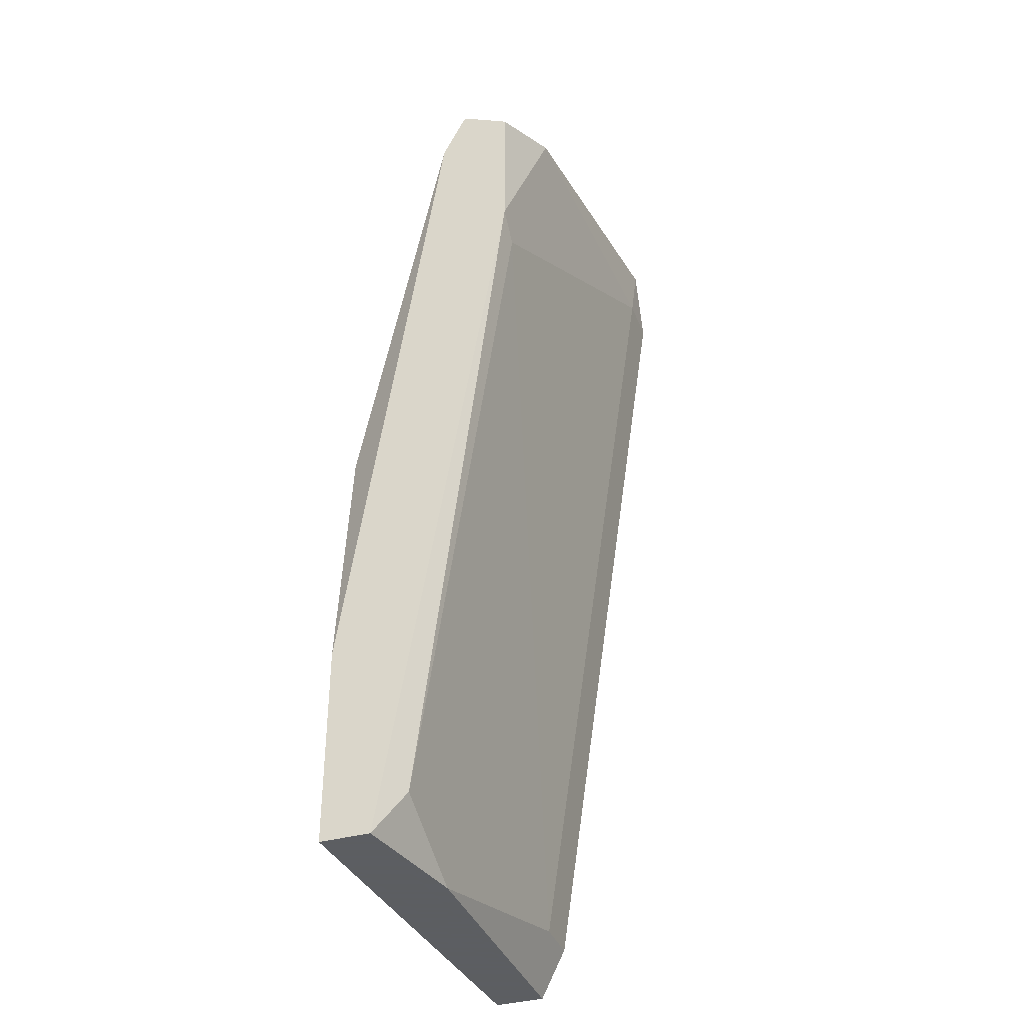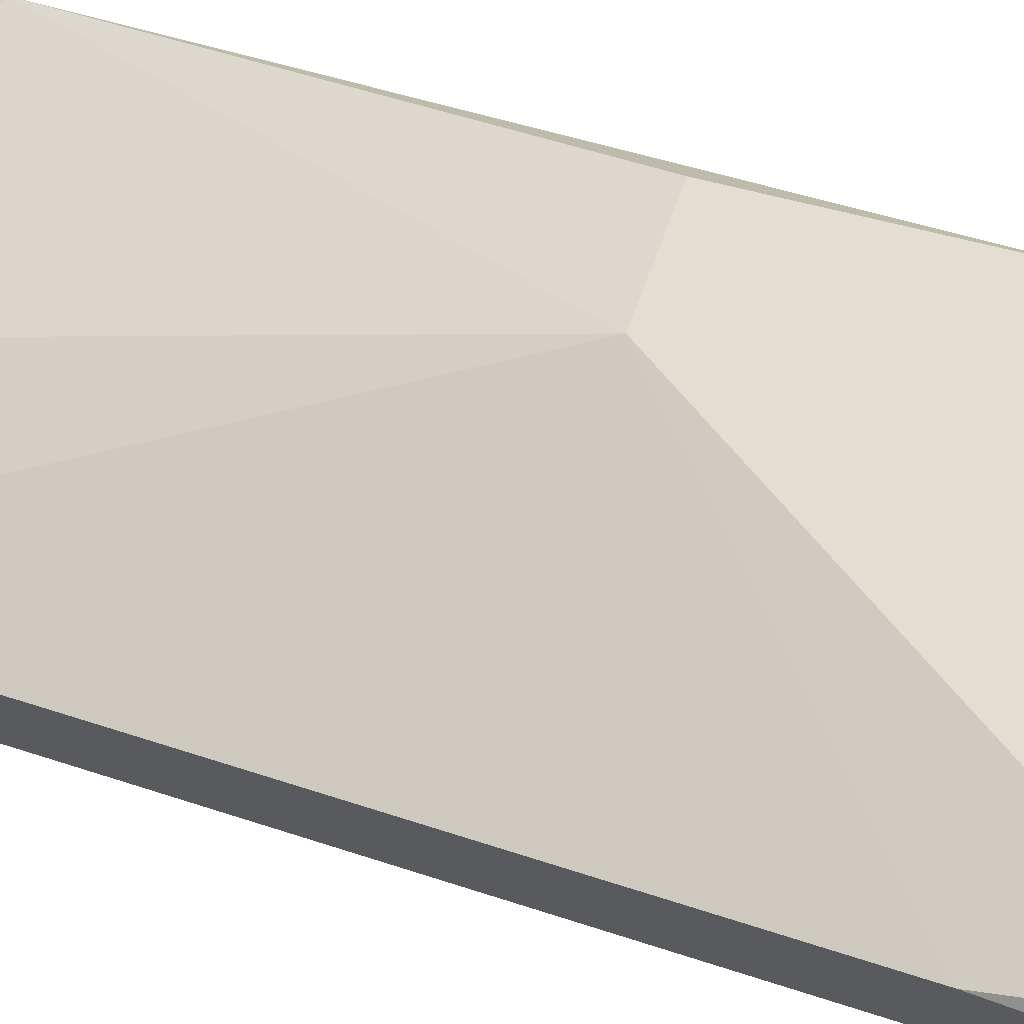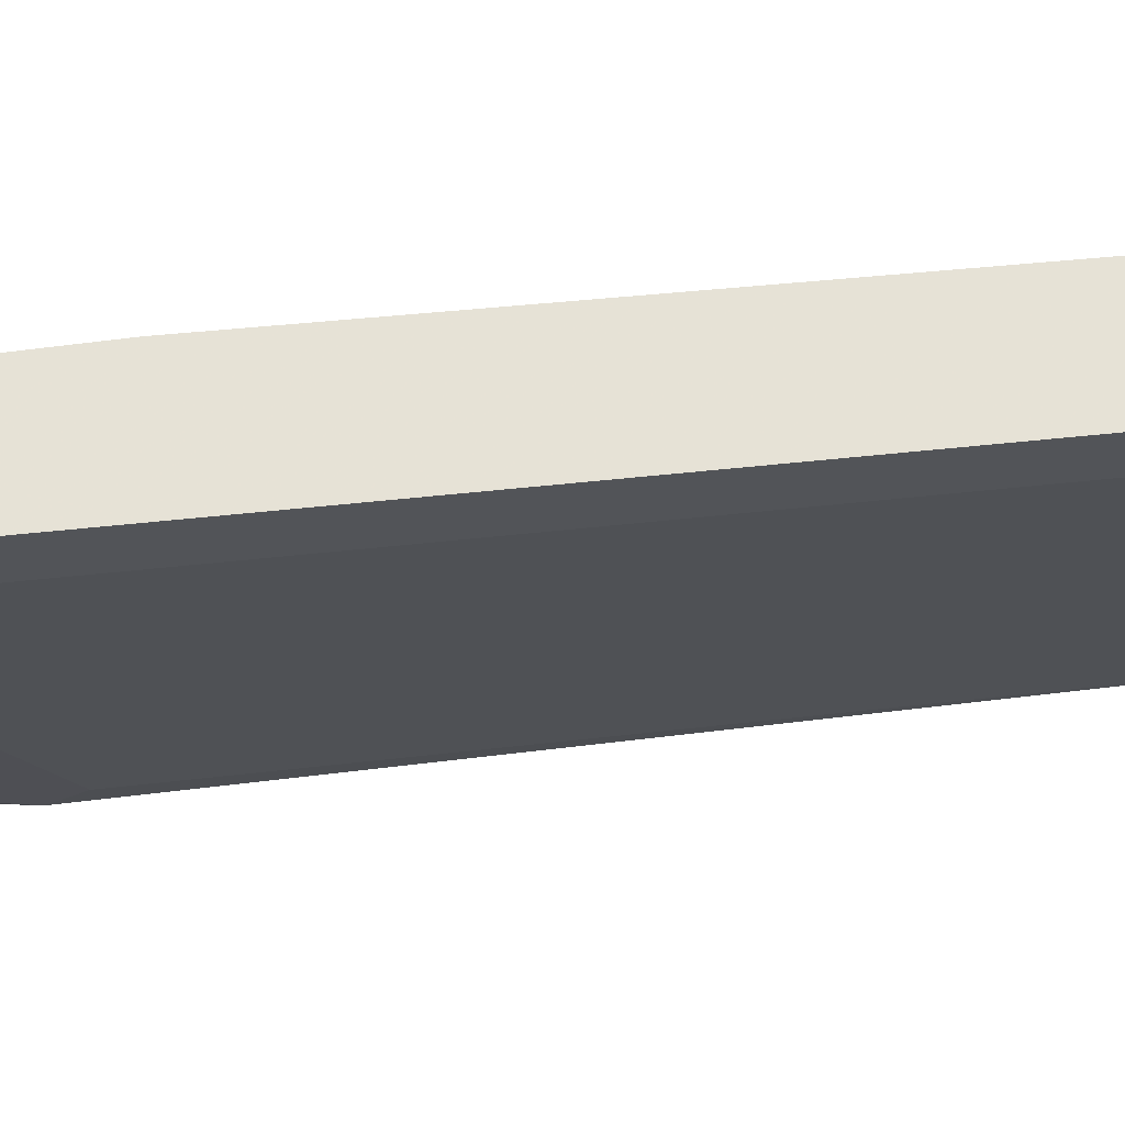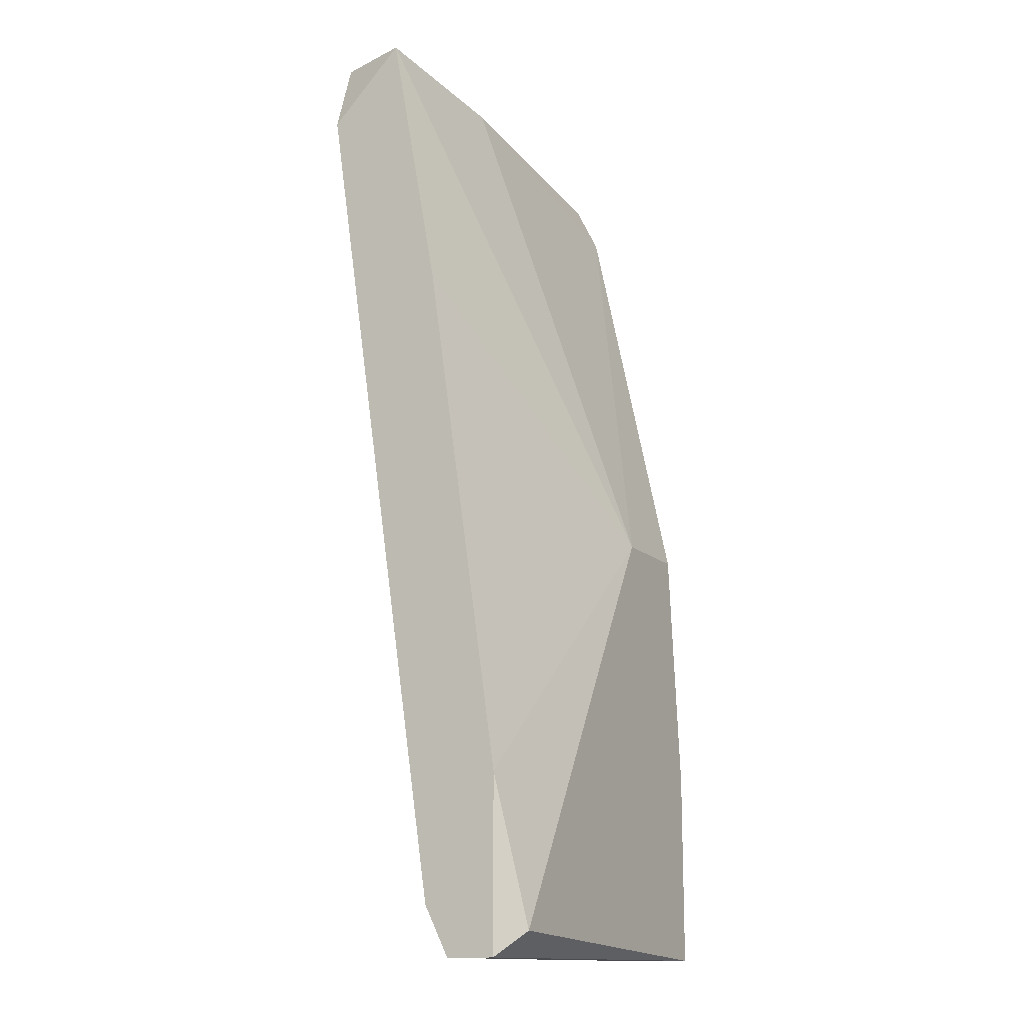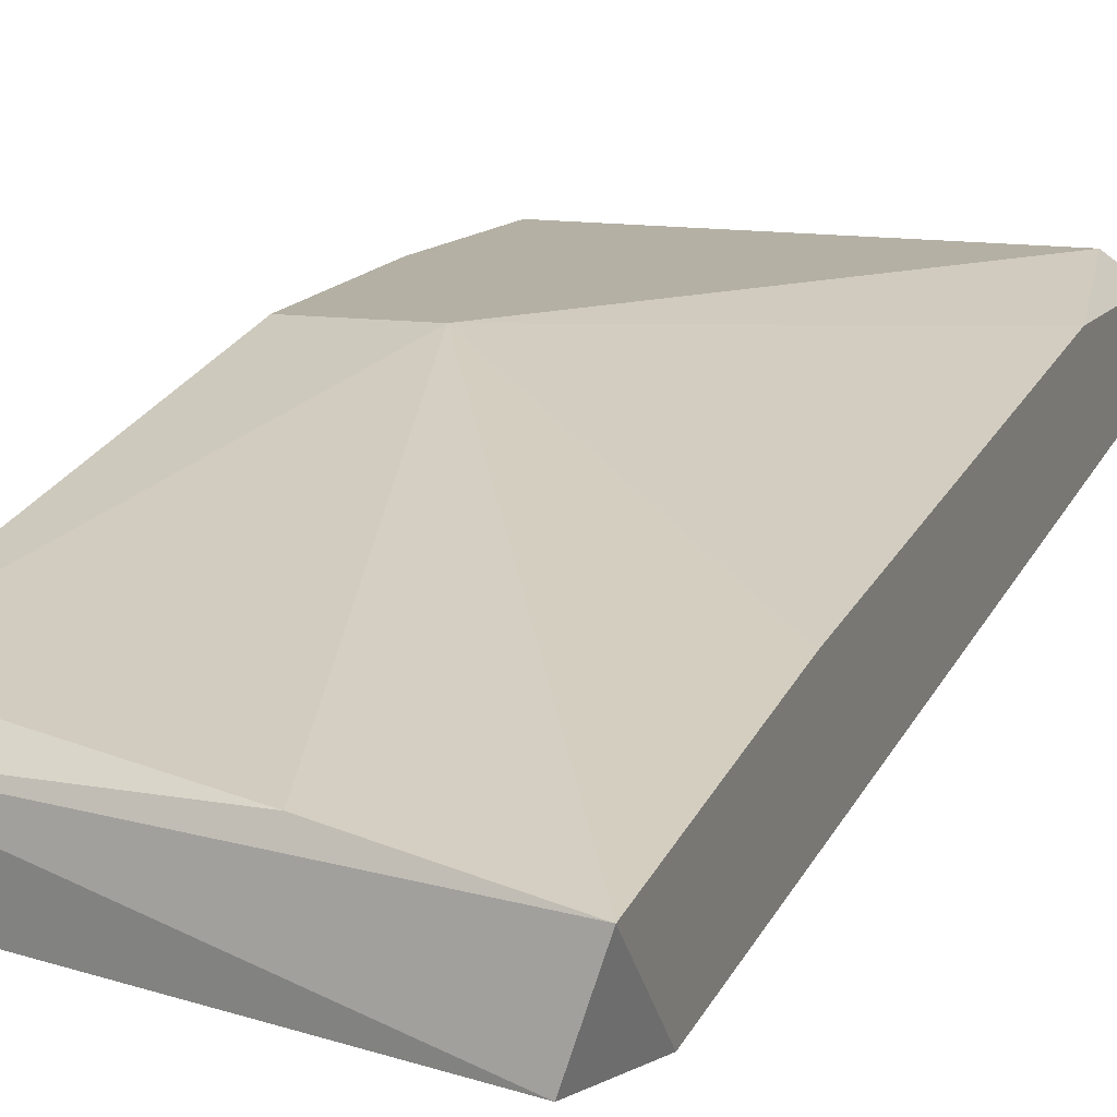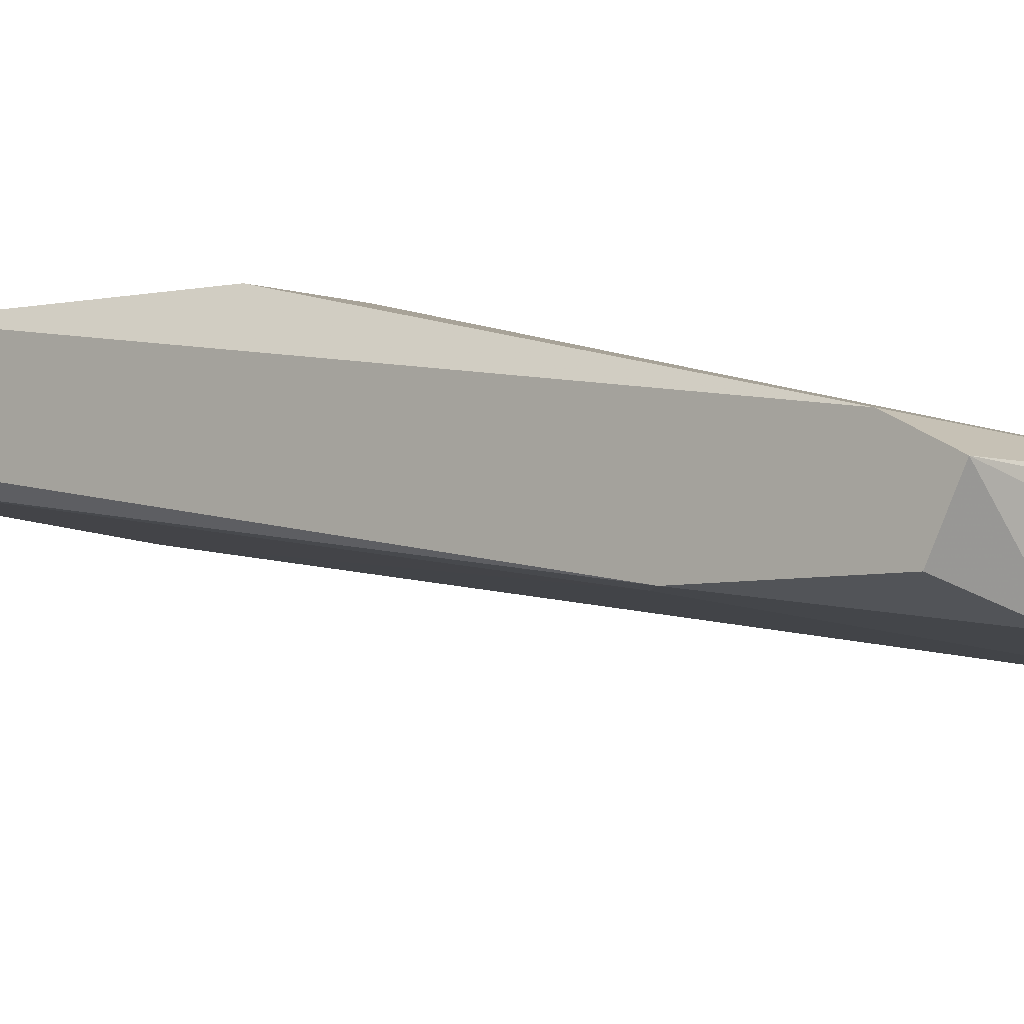
<metadata>
{"format":"obj","ext":"obj","renderer":"f3d","projection":"perspective","resolution":1024,"background":"white","views":[{"elev":-37.4,"azim":-70.4,"up":"+Z"},{"elev":68.0,"azim":110.1,"up":"+Y"},{"elev":-25.1,"azim":84.8,"up":"+Y"},{"elev":-14.1,"azim":118.3,"up":"+Z"},{"elev":11.4,"azim":19.9,"up":"+Y"},{"elev":-4.9,"azim":-49.3,"up":"+Y"}]}
</metadata>
<code>
v 0.02323 -0.02904 0.04655
v 0.02323 -0.01829 0.001157
v 0.005315 -0.02426 0.04415
v 0.005315 -0.02307 0.04176
v 0.005315 -0.02068 -3.8e-05
v 0.005315 -0.02665 0.04296
v 0.005315 -0.02665 0.03579
v 0.005315 -0.01829 -3.8e-05
v 0.005315 -0.01829 0.00952
v 0.006511 -0.02187 0.002351
v 0.006511 -0.02665 0.0346
v 0.006511 -0.01829 0.02147
v 0.02204 -0.02307 0.002351
v 0.02204 -0.02904 0.04296
v 0.0089 -0.02785 0.04415
v 0.02443 -0.01948 -3.8e-05
v 0.02443 -0.01948 0.008325
v 0.02443 -0.02307 0.002351
v 0.02443 -0.02307 0.0334
v 0.02443 -0.02904 0.04296
v 0.02443 -0.02187 -3.8e-05
v 0.02443 -0.02545 0.04655
v 0.01129 -0.02187 -3.8e-05
v 0.01129 -0.01829 0.02147
v 0.01726 -0.02426 0.04535
f 8 4 9
f 22 20 18
f 12 2 8
f 8 6 4
f 25 22 24
f 2 12 24
f 4 25 24
f 12 4 24
f 6 8 7
f 22 18 21
f 24 22 19
f 22 21 19
f 20 22 1
f 18 20 14
f 20 1 14
f 10 7 5
f 7 8 5
f 8 21 5
f 22 25 3
f 25 4 3
f 4 6 3
f 1 22 3
f 1 3 15
f 6 7 15
f 7 14 15
f 14 1 15
f 3 6 15
f 8 2 16
f 21 8 16
f 19 21 16
f 21 18 13
f 18 14 13
f 2 24 17
f 24 19 17
f 16 2 17
f 19 16 17
f 7 10 11
f 14 7 11
f 10 13 11
f 13 14 11
f 10 5 23
f 5 21 23
f 21 13 23
f 13 10 23
f 12 8 9
f 4 12 9

</code>
